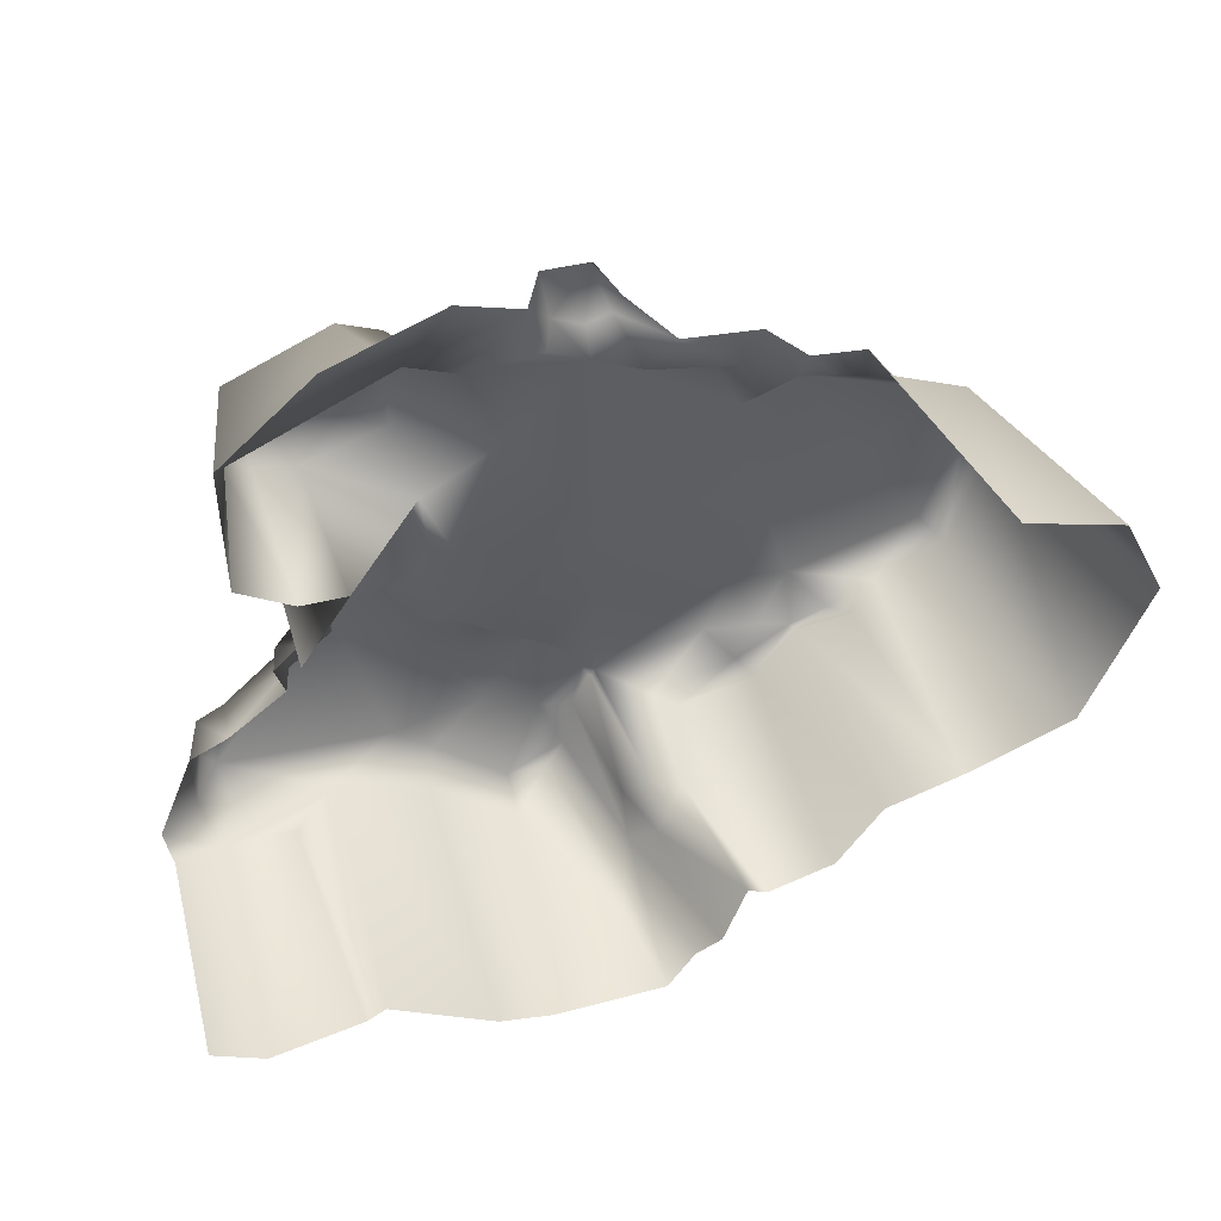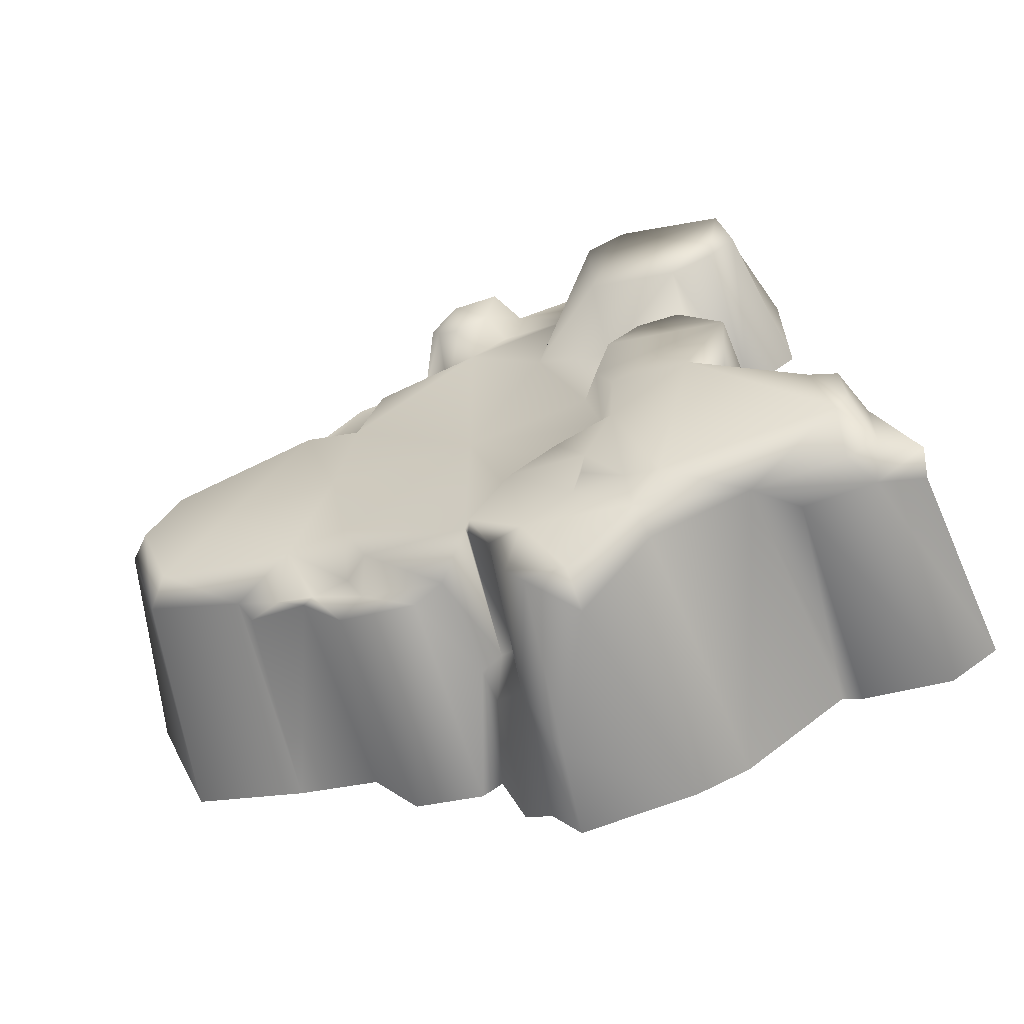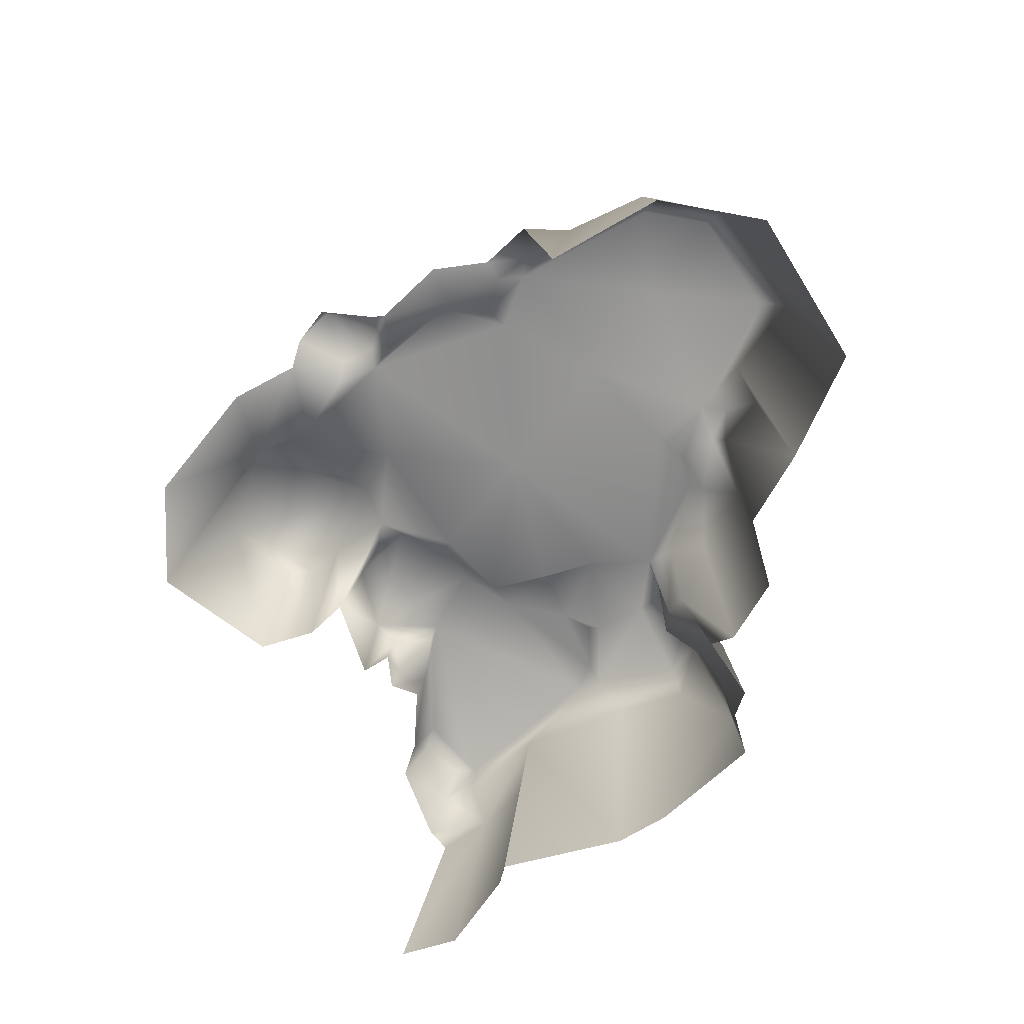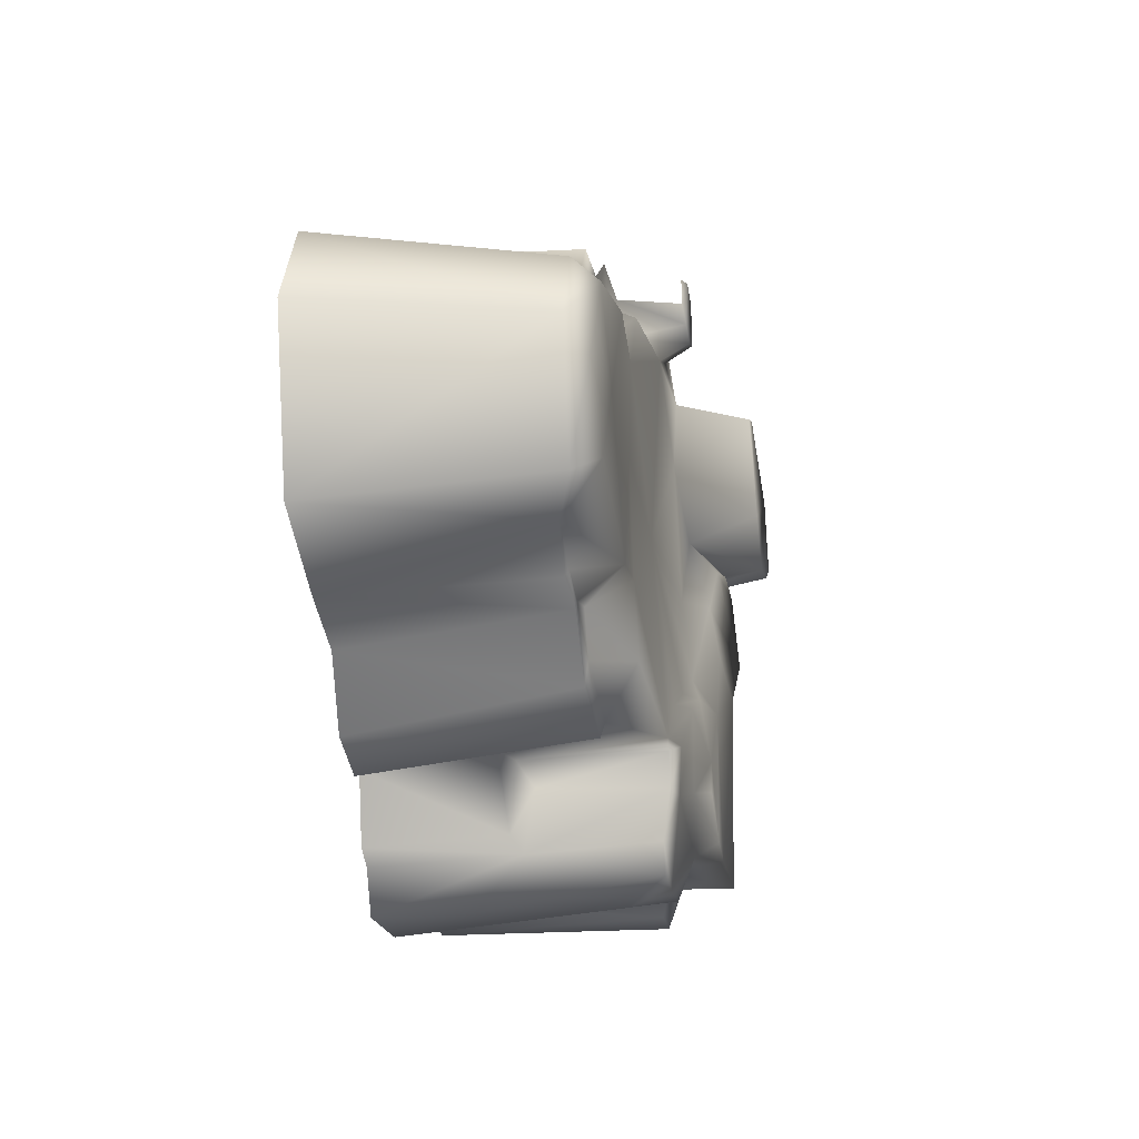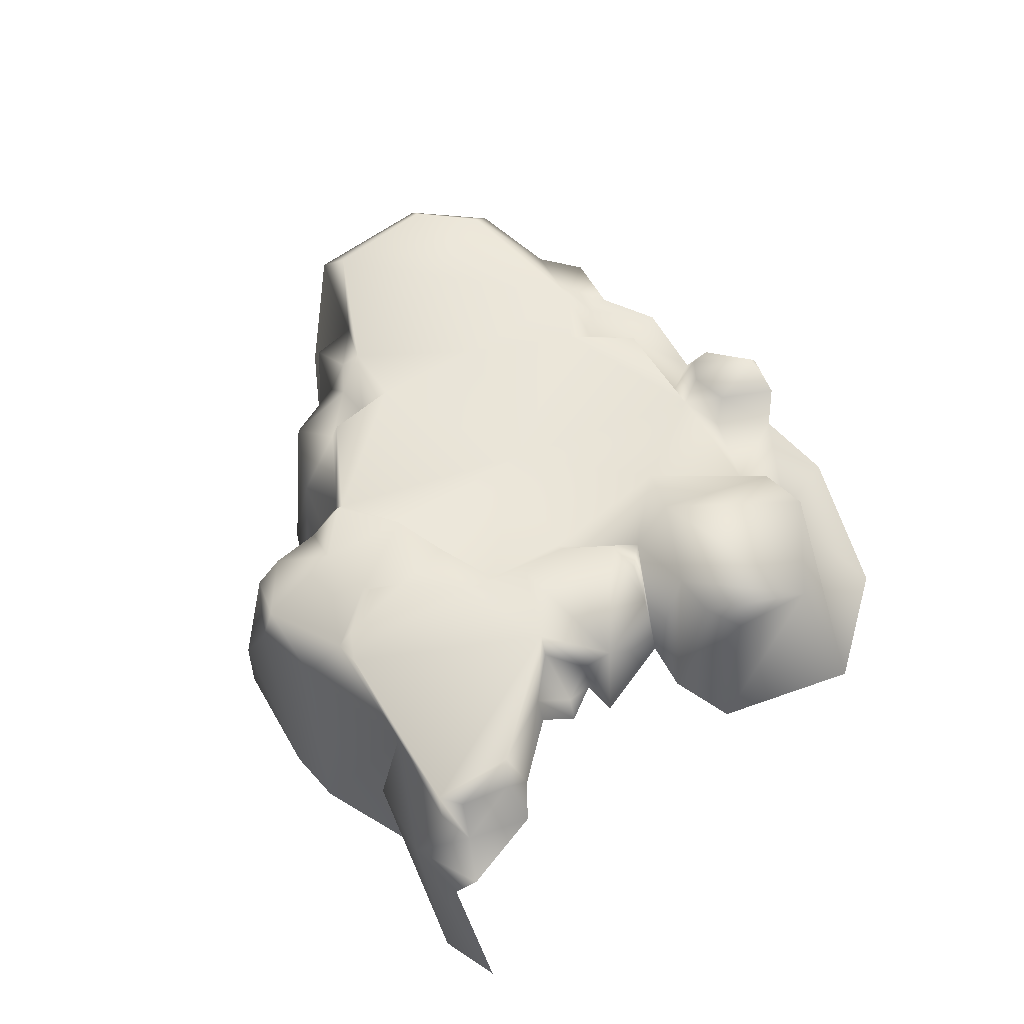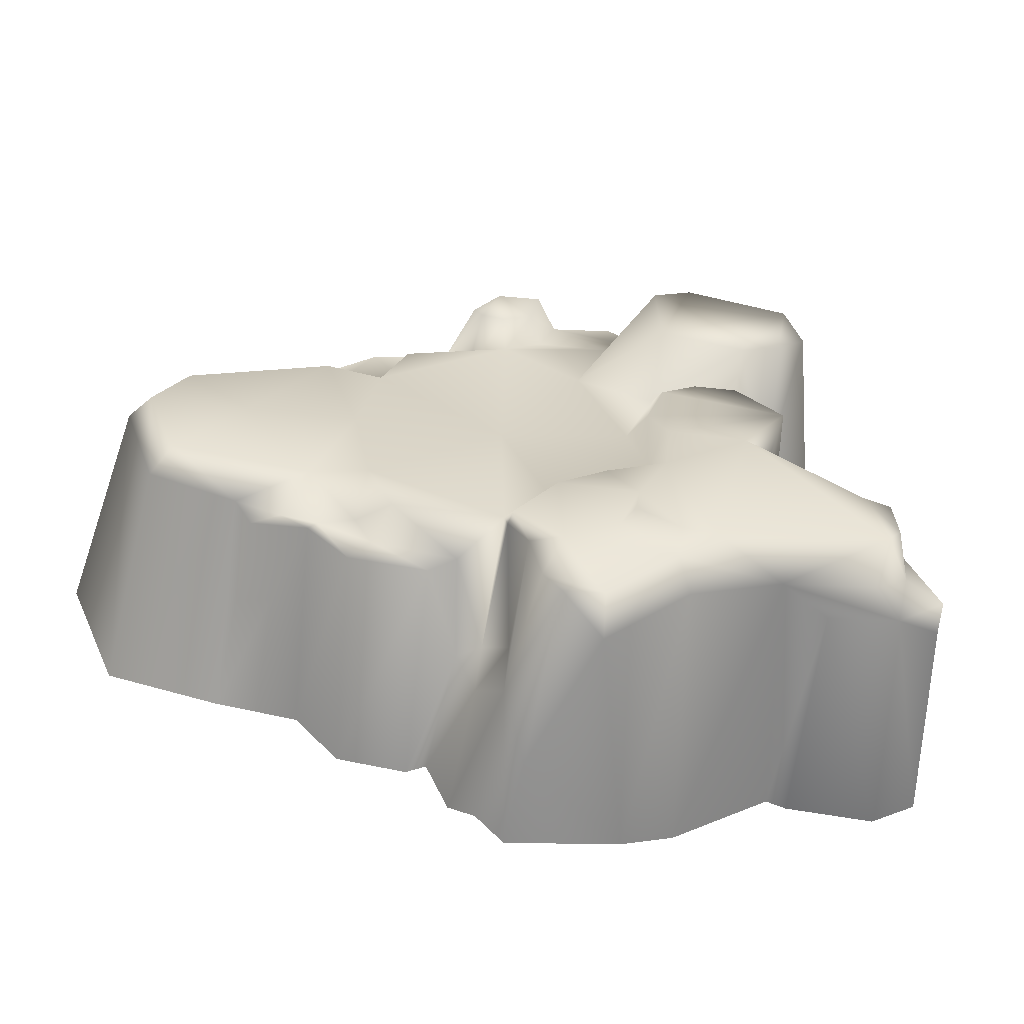
<metadata>
{"format":"obj","ext":"obj","renderer":"f3d","projection":"perspective","resolution":1024,"background":"white","views":[{"elev":48.4,"azim":-23.4,"up":"+Z"},{"elev":-61.9,"azim":-165.1,"up":"+Z"},{"elev":-70.6,"azim":53.5,"up":"+Y"},{"elev":-28.2,"azim":96.5,"up":"+Z"},{"elev":62.0,"azim":-109.2,"up":"+Y"},{"elev":-62.2,"azim":170.9,"up":"+Z"}]}
</metadata>
<code>
g febg_hotspring_001_cliff_04
v 4.593 3.965 3.135
v 5.085 3.945 2.416
v 5.083 0.01038 2.892
v 6.468 3.93 1.669
v 5.083 0.01038 2.892
v 6.999 0.00338 2.057
v 7.142 3.907 0.2578
v 7.858 -0.01206 0.3077
v 2.502 4.113 3.457
v 1.495 4.17 4.295
v 1.023 4.203 3.822
v 2.859 4.088 4.07
v 3.461 4.036 2.938
v 3.623 4.027 3.305
v 2.825 4.084 2.714
v 3.73 4.447 2.506
v 2.243 4.552 3.387
v 4.12 3.994 2.757
v 4.593 3.965 3.135
v 5.085 3.945 2.416
v 2.704 4.487 2.227
v 0.3546 4.795 3.753
v 0.3939 4.598 0.2578
v 3.056 4.473 0.2578
v 2.704 4.487 -1.711
v 3.73 4.447 -1.991
v 6.219 4.36 1.367
v 6.468 3.93 1.669
v 7.142 3.907 0.2578
v 5.041 4.397 0.2578
v 6.776 4.339 0.2578
v 6.448 3.93 -1.923
v 6.132 4.36 -1.575
v 4.933 3.61 -1.871
v 4.12 3.66 -2.241
v 4.593 3.631 -2.62
v 3.611 3.692 -2.634
v 3.461 3.702 -2.422
v 2.859 3.742 -3.554
v 2.825 3.744 -2.198
v 2.502 3.766 -2.942
v 1.495 3.835 -3.779
v 1.023 3.869 -3.307
v 2.243 4.505 -2.871
v 0.3601 4.795 -3.319
v -0.4194 4.861 -2.391
v -0.5184 5.146 -2.438
v 0.2292 4.997 -3.418
v 0.2975 4.791 -3.52
v -0.05922 4.783 -4.001
v -0.6392 4.898 -3.887
v -0.2943 4.646 -4.797
v -1.321 4.69 -5.223
v -0.6152 4.638 -5.246
v -2.535 5.003 -4.218
v -2.726 4.702 -4.902
v -4.444 4.496 -3.727
v -1.579 5.077 -3.464
v -1.356 5.22 -1.871
v -1.261 4.943 -1.803
v -1.873 5.361 -2.786
v -2.162 5.064 -1.122
v -2.397 5.458 -1.7
v -1.787 5.355 -3.377
v -2.521 5.418 -3.974
v -3.096 5.453 -4.085
v -3.847 5.67 -0.7689
v -6.092 5.488 -3.457
v -2.482 5.536 -0.5815
v -4.615 5.794 0.2578
v -2.179 5.399 0.2578
v -1.871 4.935 0.2578
v -2.404 5.064 1.675
v -2.482 5.536 1.097
v -1.034 4.908 2.483
v 0.3546 4.795 3.753
v -3.085 5.654 1.312
v -3.827 5.722 1.243
v -3.986 3.751 1.507
v -4.863 3.766 0.2578
v -4.459 5.128 -0.1369
v -4.624 4.534 -0.1054
v -3.906 6.284 1.872
v -4.796 3.744 1.644
v -4.942 5.042 -0.5955
v -5.125 4.556 -0.5686
v -3.989 5.126 -0.735
v -4.769 5.042 -1.158
v -4.966 4.556 -1.115
v -6.002 4.563 -1.792
v -5.813 5.526 -2.112
v -2.398 6.276 2.156
v -6.335 5.47 -3.101
v -6.292 5.498 -2.268
v -6.664 4.563 -3.105
v -6.092 4.521 -3.428
v -6.46 4.273 -4.04
v -5.194 4.269 -4.27
v -7.368 4.273 -3.226
v -6.662 4.563 -2.014
v -6.002 4.563 -1.792
v -5.813 5.526 -2.112
v -2.393 6.211 4.172
v -1.626 4.935 4.093
v -3.103 6.239 4.538
v -2.562 4.862 4.646
v -4.905 6.368 3.828
v -5.69 3.851 4.678
v -2.562 4.862 4.646
v -4.609 6.345 2.064
v -5.123 6.388 2.502
v -5.71 3.827 2.274
v -5.69 3.851 4.678
v -4.033 3.966 5.836
v -1.804 4.69 5.689
v -0.6353 4.793 5.118
v -0.3312 4.839 4.151
v -0.07301 5.332 4.302
v -0.2371 5.324 5.281
v 0.4863 5.319 3.992
v 1.023 4.203 3.822
v 0.5642 5.316 5.168
v 0.567 5.208 5.27
v 1.053 5.238 4.436
v 0.9002 5.294 4.107
v 1.495 4.17 4.295
v -6.46 4.273 -4.04
v -7.368 4.273 -3.226
v -7.301 3.889 -3.584
v -7.919 5.436e-05 -3.143
v -7.055 5.436e-05 -3.785
v -5.194 4.269 -4.27
v -5.478 5.436e-05 -3.735
v -5.136 5.436e-05 -3.597
v -4.444 4.496 -3.727
v -3.338 5.436e-05 -5.067
v -2.726 4.702 -4.902
v -2.413 -5.054e-05 -5.449
v -1.405 3.977 -5.466
v -1.321 4.69 -5.223
v -0.6152 4.638 -5.246
v -0.4806 1.626 -5.797
v -0.01018 2.47 -5.034
v -0.2943 4.646 -4.797
v -0.3961 -0.0001411 -5.836
v 0.1018 -0.0001411 -5.184
v -0.05922 4.783 -4.001
v 0.5754 -0.0001411 -5.042
v -0.06445 2.637 -3.901
v 0.2975 4.791 -3.52
v 0.4573 2.312 -4.888
v 0.9907 -6.58e-05 -3.908
v 0.3658 2.383 -3.591
v 0.3601 4.795 -3.319
v 1.023 3.869 -3.307
v 0.7797 2.138 -3.576
v 1.338 3.958e-05 -4.16
v 1.495 3.835 -3.779
v 2.557 3.958e-05 -4.038
v 2.859 3.742 -3.554
v 3.365 3.958e-05 -2.995
v 3.611 3.692 -2.634
v 4.794 3.958e-05 -2.827
v 4.593 3.631 -2.62
v 4.933 3.61 -1.871
v 6.795 3.958e-05 -2.38
v 6.448 3.93 -1.923
v 7.142 3.907 0.2578
v 7.858 -0.01206 0.3077
v 2.243 4.552 3.387
v 2.502 4.113 3.457
v 1.023 4.203 3.822
v 0.3546 4.795 3.753
g febg_hotspring_001_cliff_04_0
f 3 2 1
f 2 5 4
f 5 6 4
f 4 6 7
f 6 8 7
f 11 10 9
f 10 12 9
f 9 12 13
f 12 14 13
f 9 13 15
f 13 16 15
f 9 15 17
f 13 14 18
f 18 16 13
f 14 19 18
f 18 19 20
f 18 20 16
f 15 21 17
f 16 21 15
f 22 17 21
f 22 21 23
f 21 24 23
f 21 16 24
f 23 24 25
f 26 25 24
f 20 27 16
f 28 27 20
f 28 29 27
f 24 16 30
f 16 27 30
f 26 24 30
f 29 31 27
f 30 27 31
f 29 32 31
f 33 30 31
f 32 33 31
f 33 26 30
f 32 34 33
f 26 33 34
f 35 26 34
f 36 35 34
f 36 37 35
f 37 38 35
f 26 35 38
f 37 39 38
f 38 40 26
f 40 25 26
f 39 41 38
f 38 41 40
f 39 42 41
f 42 43 41
f 41 44 40
f 44 41 43
f 44 25 40
f 45 44 43
f 44 45 25
f 45 23 25
f 23 45 46
f 46 45 47
f 45 48 47
f 48 45 49
f 49 50 48
f 50 51 48
f 48 51 47
f 50 52 51
f 52 53 51
f 54 53 52
f 53 55 51
f 53 56 55
f 55 56 57
f 51 58 47
f 51 55 58
f 47 59 46
f 60 23 46
f 59 60 46
f 58 61 47
f 61 59 47
f 59 62 60
f 60 62 23
f 61 63 59
f 59 63 62
f 64 61 58
f 64 58 65
f 65 61 64
f 58 55 65
f 65 63 61
f 65 55 66
f 66 55 57
f 63 65 66
f 67 63 66
f 66 68 67
f 66 57 68
f 62 63 69
f 69 63 67
f 67 70 69
f 69 71 62
f 70 71 69
f 71 72 62
f 72 23 62
f 72 71 73
f 71 74 73
f 74 71 70
f 23 72 75
f 72 73 75
f 76 23 75
f 74 77 73
f 78 77 74
f 78 74 70
f 77 78 73
f 78 70 79
f 78 79 73
f 70 80 79
f 70 81 80
f 70 67 81
f 81 82 80
f 73 79 83
f 83 79 84
f 82 81 85
f 86 82 85
f 85 81 87
f 67 87 81
f 86 85 88
f 88 85 87
f 88 87 67
f 89 86 88
f 89 88 90
f 88 91 90
f 67 91 88
f 68 91 67
f 92 73 83
f 73 92 75
f 68 93 91
f 93 94 91
f 93 68 95
f 94 93 95
f 95 68 96
f 57 96 68
f 97 96 57
f 97 95 96
f 98 97 57
f 99 95 97
f 95 99 100
f 100 94 95
f 94 100 101
f 102 94 101
f 75 92 103
f 104 75 103
f 75 104 76
f 103 92 105
f 103 106 104
f 105 106 103
f 92 107 105
f 83 107 92
f 107 108 105
f 108 109 105
f 83 110 107
f 110 83 84
f 111 110 84
f 110 111 107
f 112 111 84
f 107 111 112
f 113 107 112
f 113 114 106
f 114 115 106
f 115 116 106
f 116 104 106
f 117 104 116
f 104 117 76
f 118 117 116
f 76 117 118
f 119 118 116
f 120 76 118
f 121 76 120
f 119 122 118
f 122 120 118
f 123 122 119
f 122 123 124
f 125 121 120
f 122 125 120
f 125 122 124
f 121 125 126
f 125 124 126
f 129 128 127
f 130 129 127
f 131 130 127
f 131 127 132
f 133 131 132
f 134 133 132
f 135 134 132
f 134 135 136
f 135 137 136
f 138 136 137
f 139 138 137
f 140 139 137
f 141 139 140
f 142 138 139
f 141 142 139
f 143 142 141
f 144 143 141
f 145 138 142
f 145 142 143
f 146 145 143
f 147 143 144
f 148 146 143
f 149 143 147
f 147 150 149
f 151 148 143
f 151 143 149
f 152 148 151
f 150 153 149
f 153 151 149
f 150 154 153
f 154 155 153
f 156 152 151
f 156 151 153
f 155 156 153
f 152 156 157
f 156 155 158
f 156 158 157
f 159 157 158
f 160 159 158
f 161 159 160
f 162 161 160
f 161 162 163
f 162 164 163
f 164 165 163
f 166 163 165
f 167 166 165
f 167 168 166
f 168 169 166
f 172 171 170
f 173 172 170

</code>
